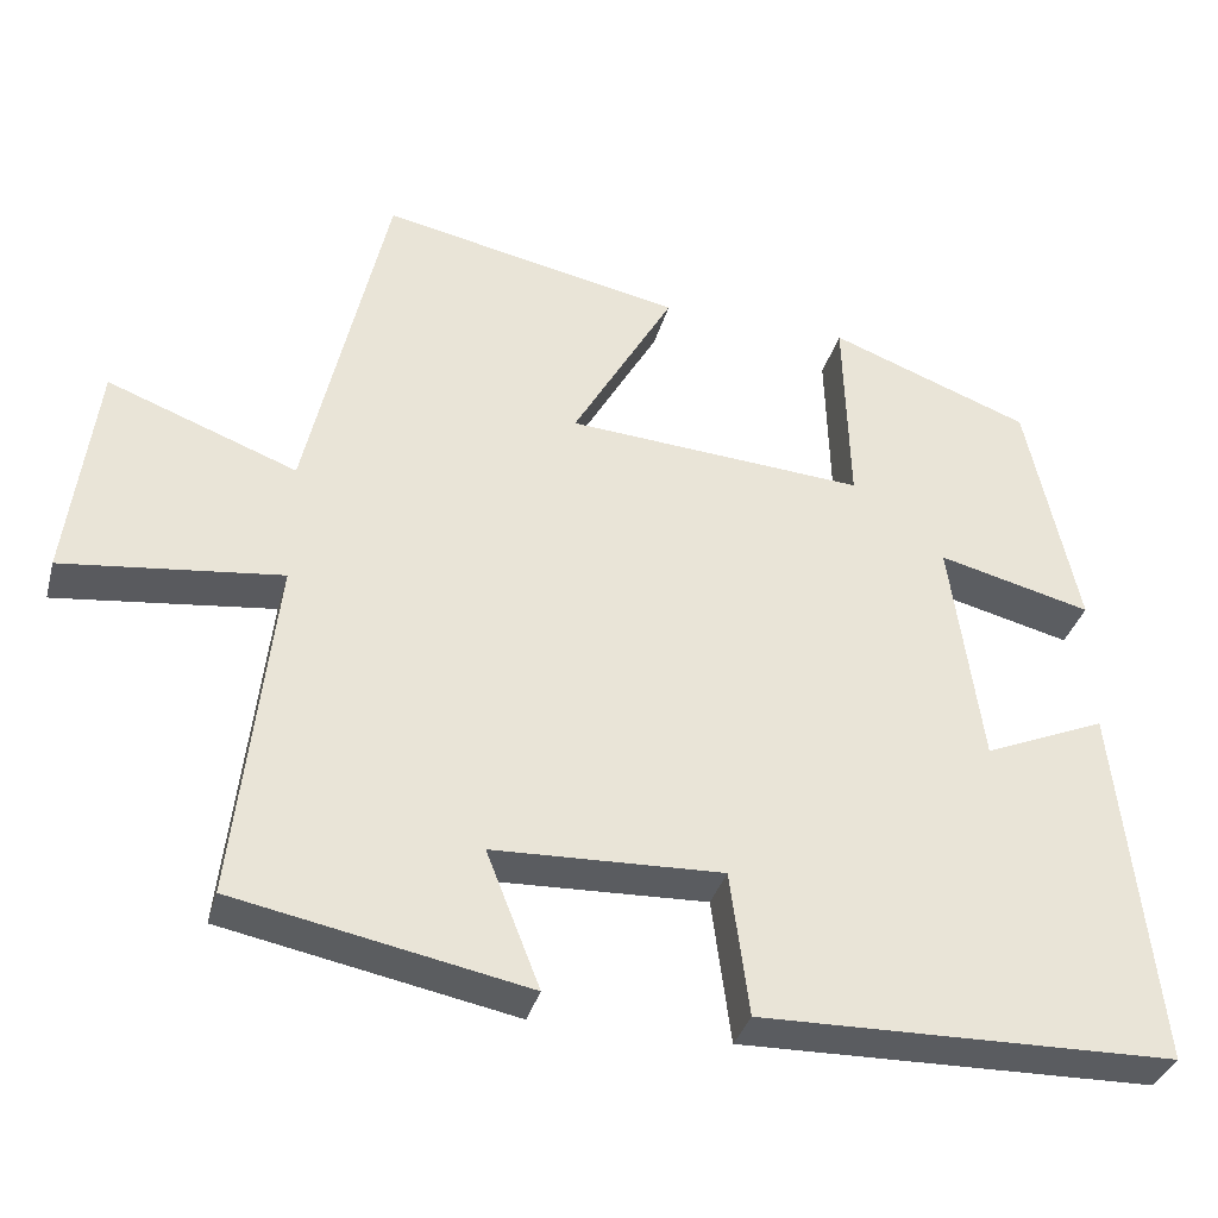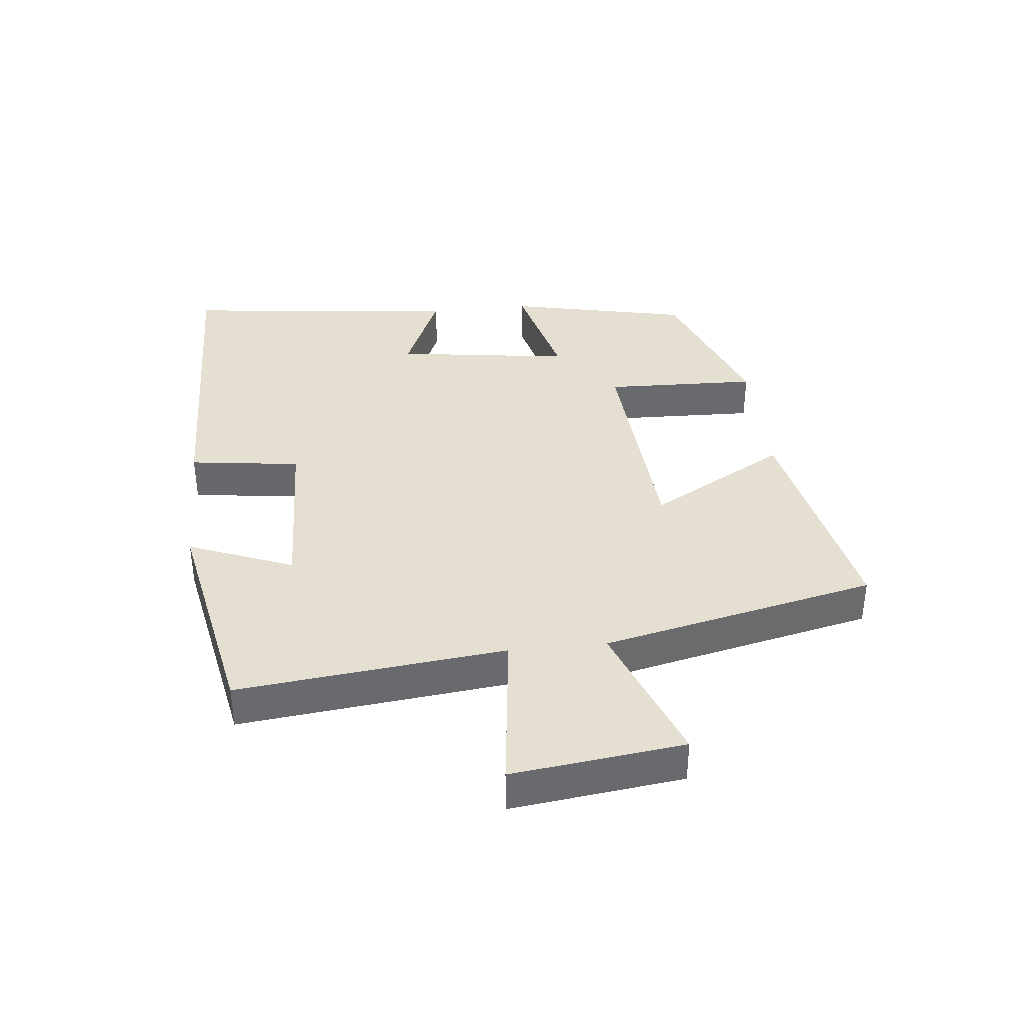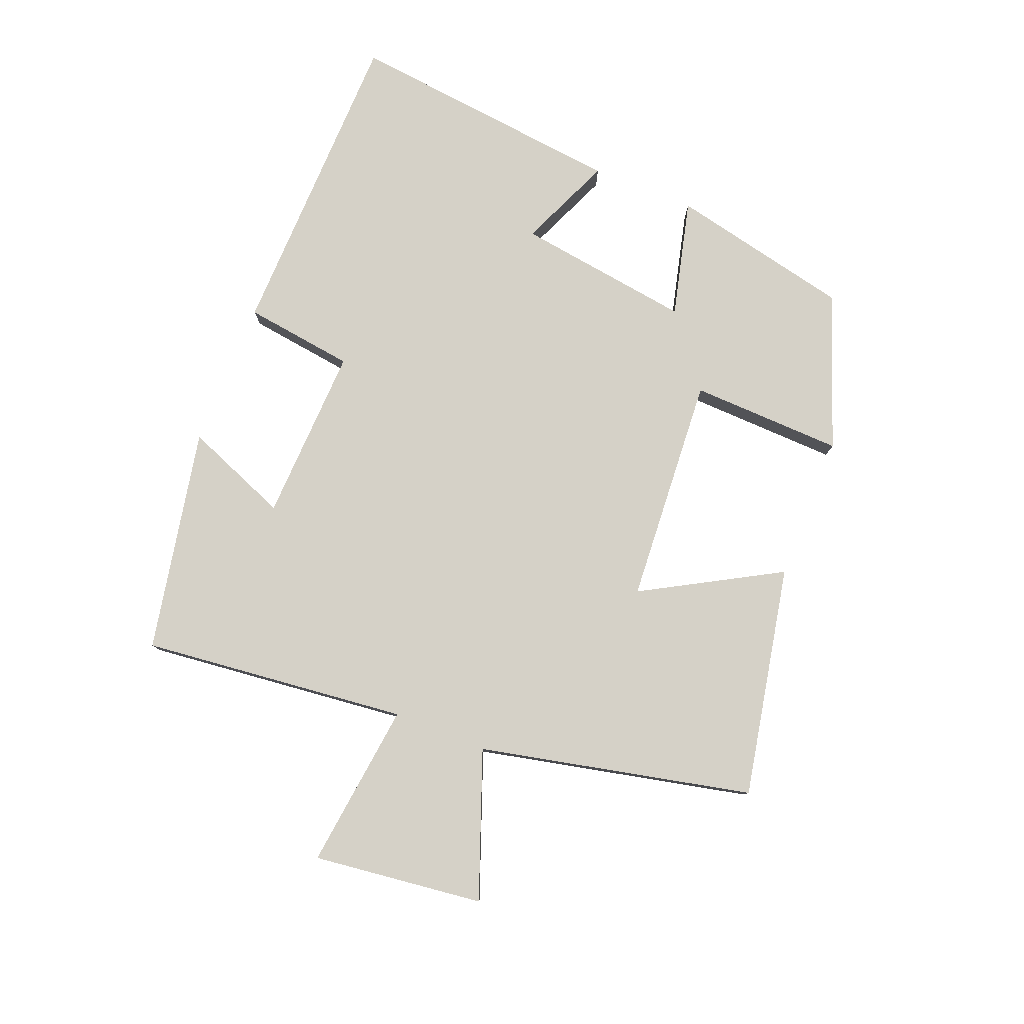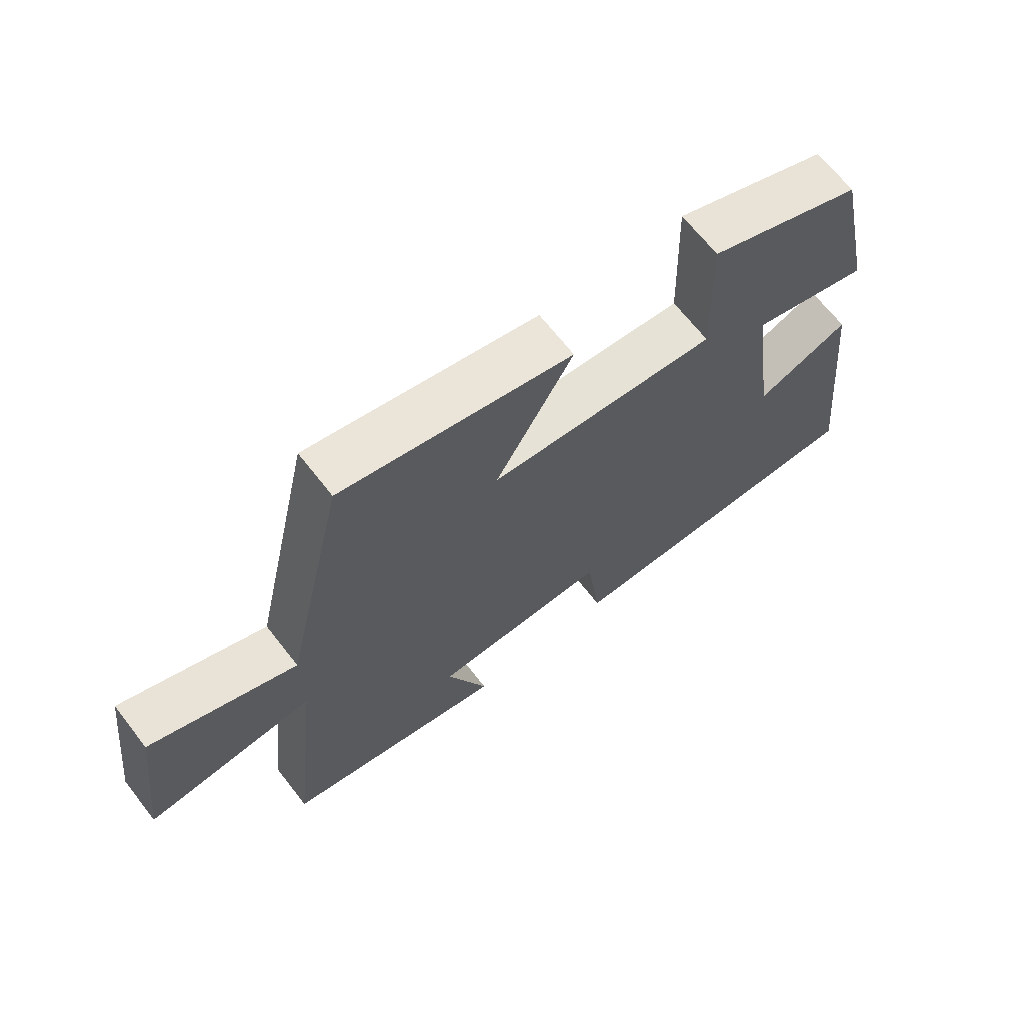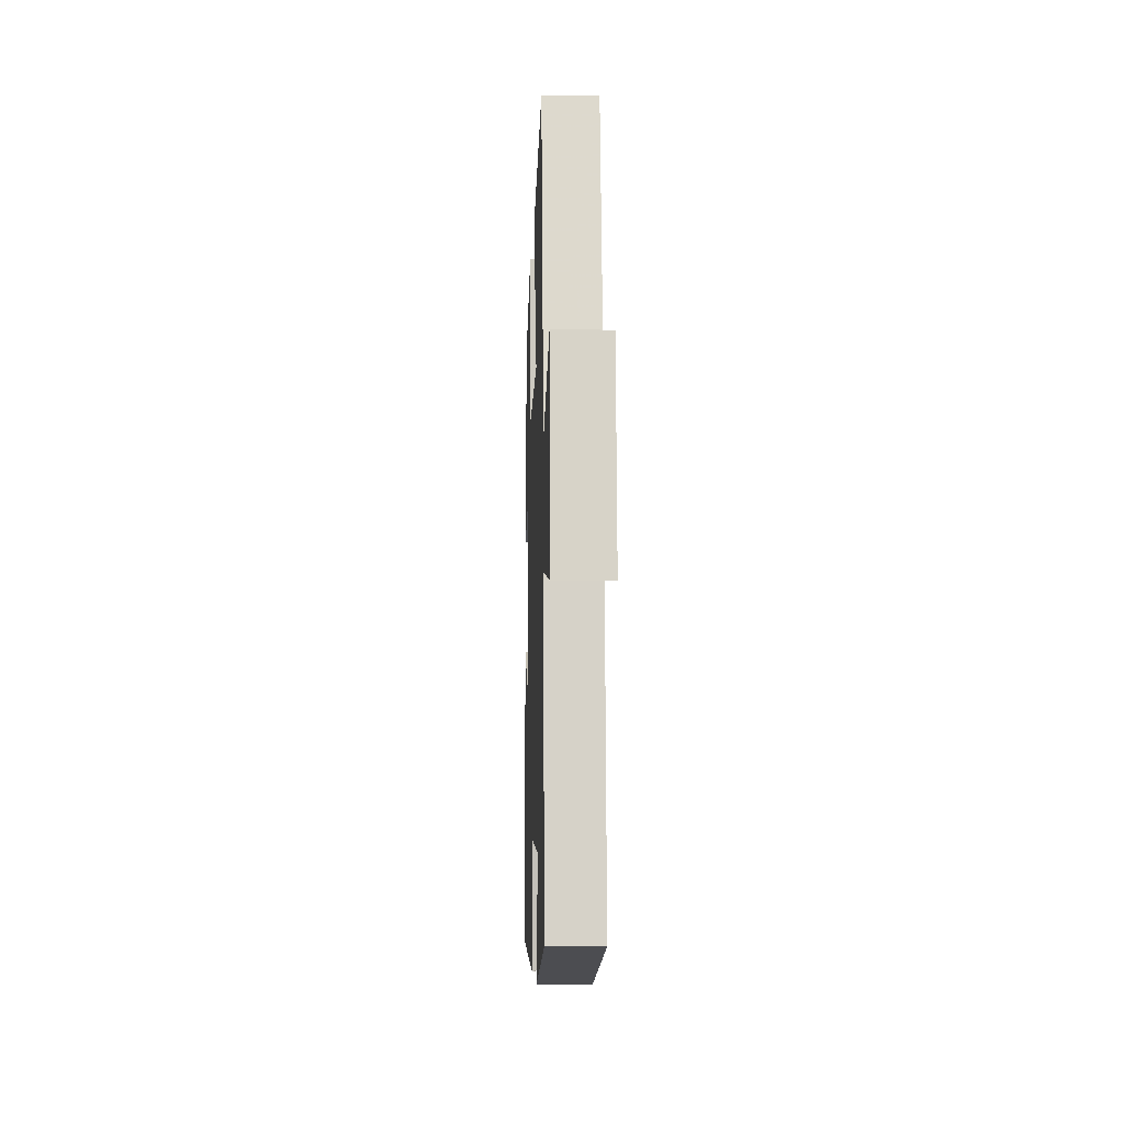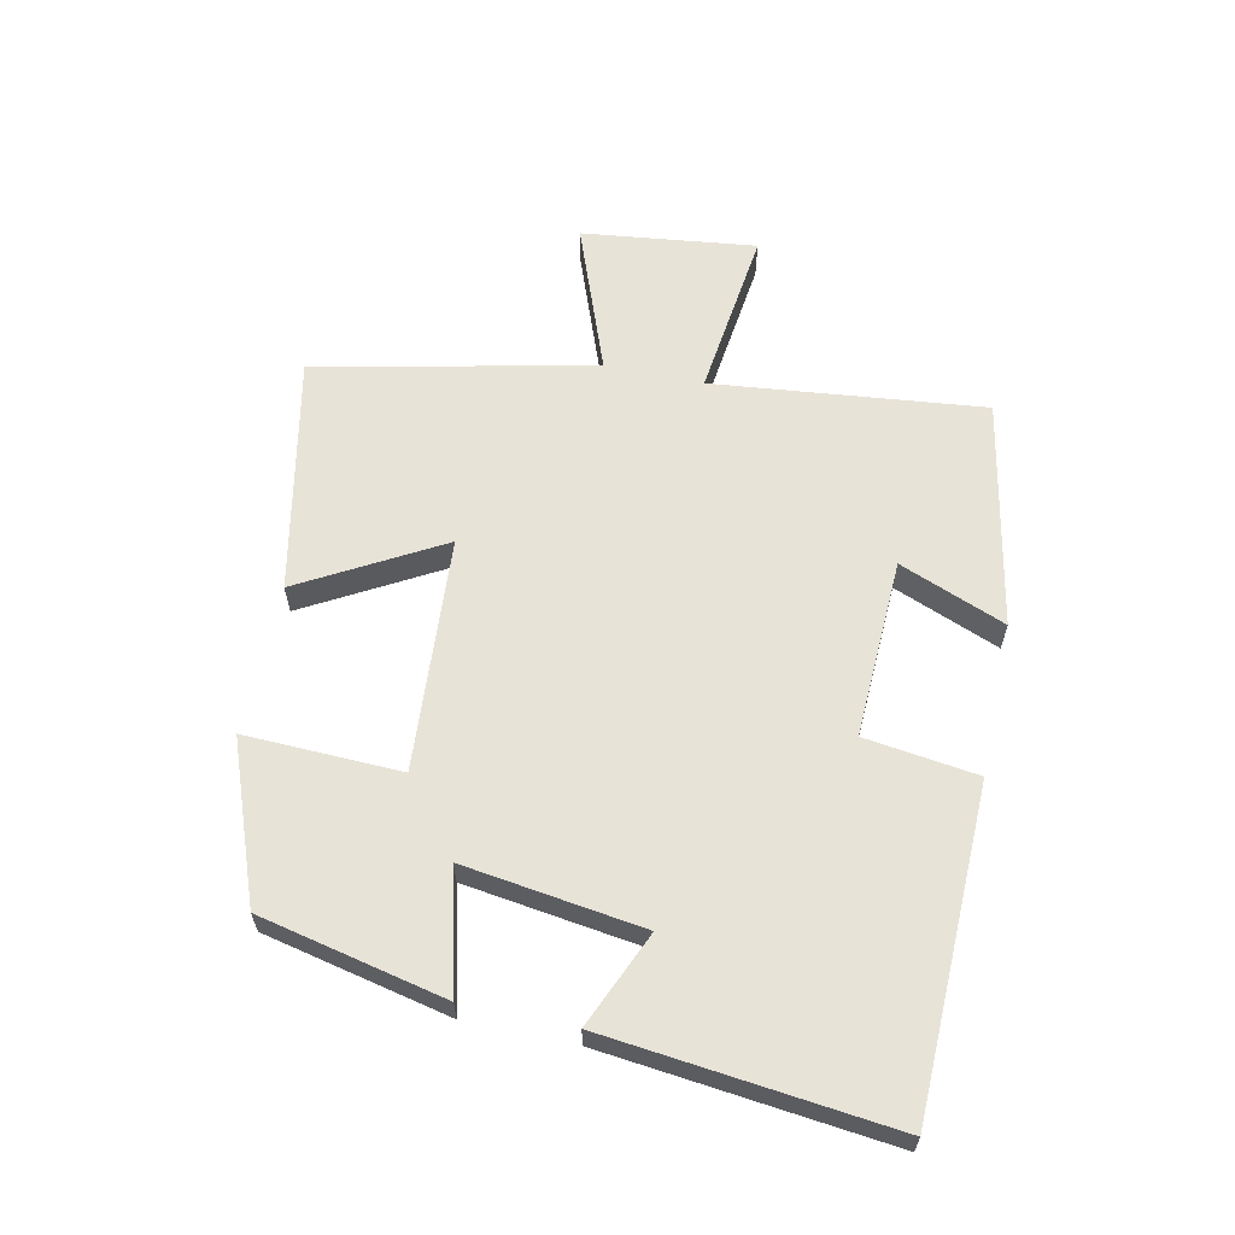
<metadata>
{"format":"obj","ext":"obj","renderer":"f3d","projection":"perspective","resolution":1024,"background":"white","views":[{"elev":-34.8,"azim":-14.8,"up":"+Z"},{"elev":37.3,"azim":-95.9,"up":"+Y"},{"elev":79.6,"azim":-68.0,"up":"+Y"},{"elev":66.9,"azim":-37.9,"up":"+Z"},{"elev":-5.0,"azim":-92.0,"up":"+Z"},{"elev":61.7,"azim":102.2,"up":"+Y"}]}
</metadata>
<code>
v 0.438 0.07 0.408
v 0.5 0.07 0.12
v 0.314 0.07 0.167
v 0.352 0.07 -0.111
v 0.5 0.07 -0.048
v 0.547 0.07 -0.49
v 0.043 0.07 -0.5
v 0.02 0.07 -0.325
v -0.258 0.07 -0.335
v -0.193 0.07 -0.5
v -0.547 0.07 -0.43
v -0.5 0.07 -0.009
v -0.764 0.07 -0.04
v -0.73 0.07 0.23
v -0.5 0.07 0.143
v -0.403 0.07 0.574
v -0.038 0.07 0.5
v -0.161 0.07 0.284
v 0.201 0.07 0.258
v 0.194 0.07 0.5
v 0.438 0 0.408
v 0.5 0 0.12
v 0.314 0 0.167
v 0.352 0 -0.111
v 0.5 0 -0.048
v 0.547 0 -0.49
v 0.043 0 -0.5
v 0.02 0 -0.325
v -0.258 0 -0.335
v -0.193 0 -0.5
v -0.547 0 -0.43
v -0.5 0 -0.009
v -0.764 0 -0.04
v -0.73 0 0.23
v -0.5 0 0.143
v -0.403 0 0.574
v -0.038 0 0.5
v -0.161 0 0.284
v 0.201 0 0.258
v 0.194 0 0.5
f 1 2 3
f 20 1 3
f 19 20 3
f 18 19 3 4
f 15 16 17 18
f 15 18 4
f 12 13 14 15
f 12 15 4
f 9 10 11 12
f 8 9 12 4
f 6 7 8
f 5 6 8
f 4 5 8
f 23 22 21
f 23 21 40
f 23 40 39
f 24 23 39 38
f 38 37 36 35
f 24 38 35
f 35 34 33 32
f 24 35 32
f 32 31 30 29
f 24 32 29 28
f 28 27 26
f 28 26 25
f 28 25 24
f 1 21 22 2
f 2 22 23 3
f 3 23 24 4
f 4 24 25 5
f 5 25 26 6
f 6 26 27 7
f 7 27 28 8
f 8 28 29 9
f 9 29 30 10
f 10 30 31 11
f 11 31 32 12
f 12 32 33 13
f 13 33 34 14
f 14 34 35 15
f 15 35 36 16
f 16 36 37 17
f 17 37 38 18
f 18 38 39 19
f 19 39 40 20
f 20 40 21 1

</code>
